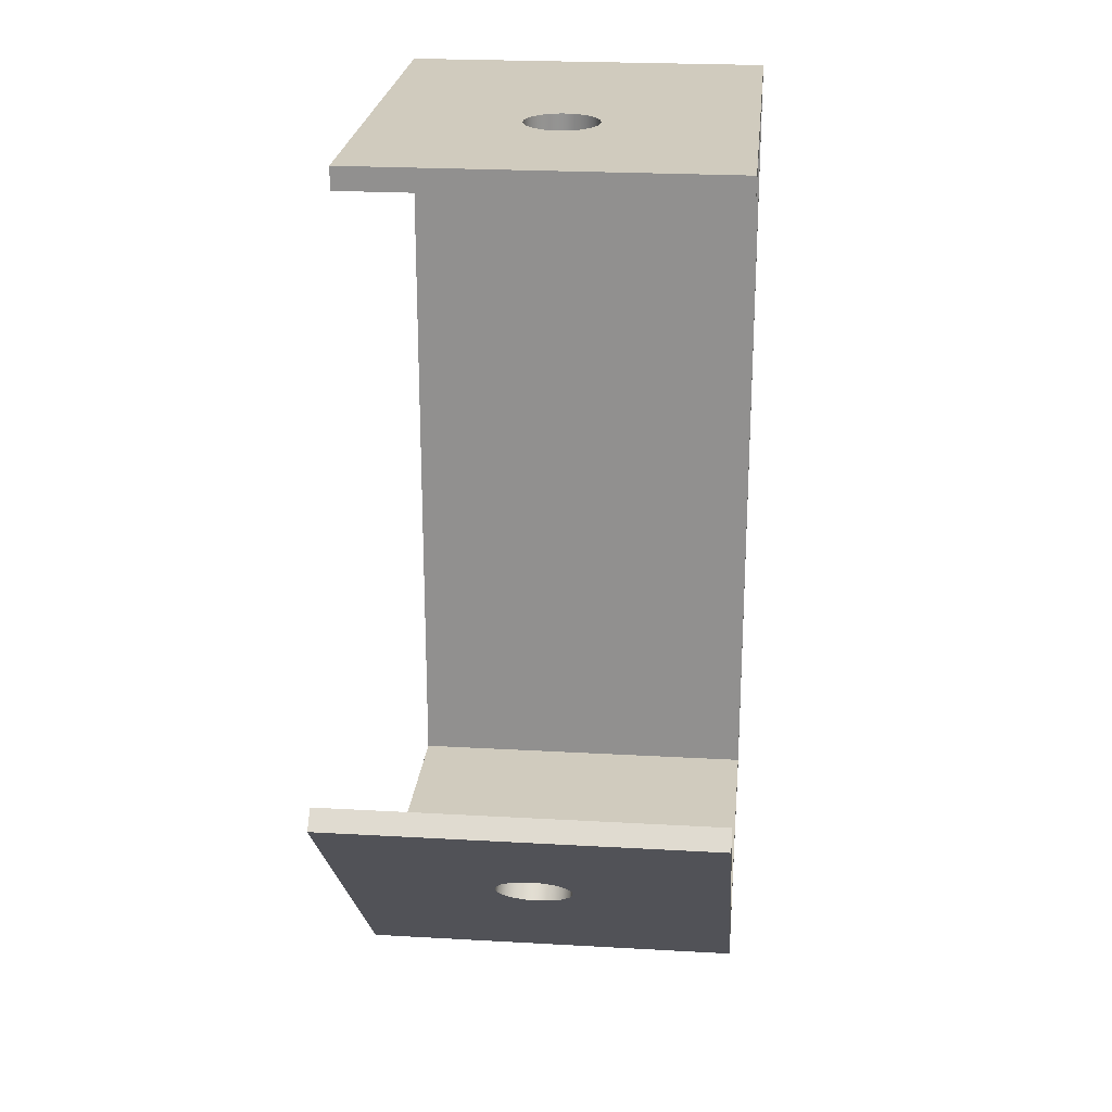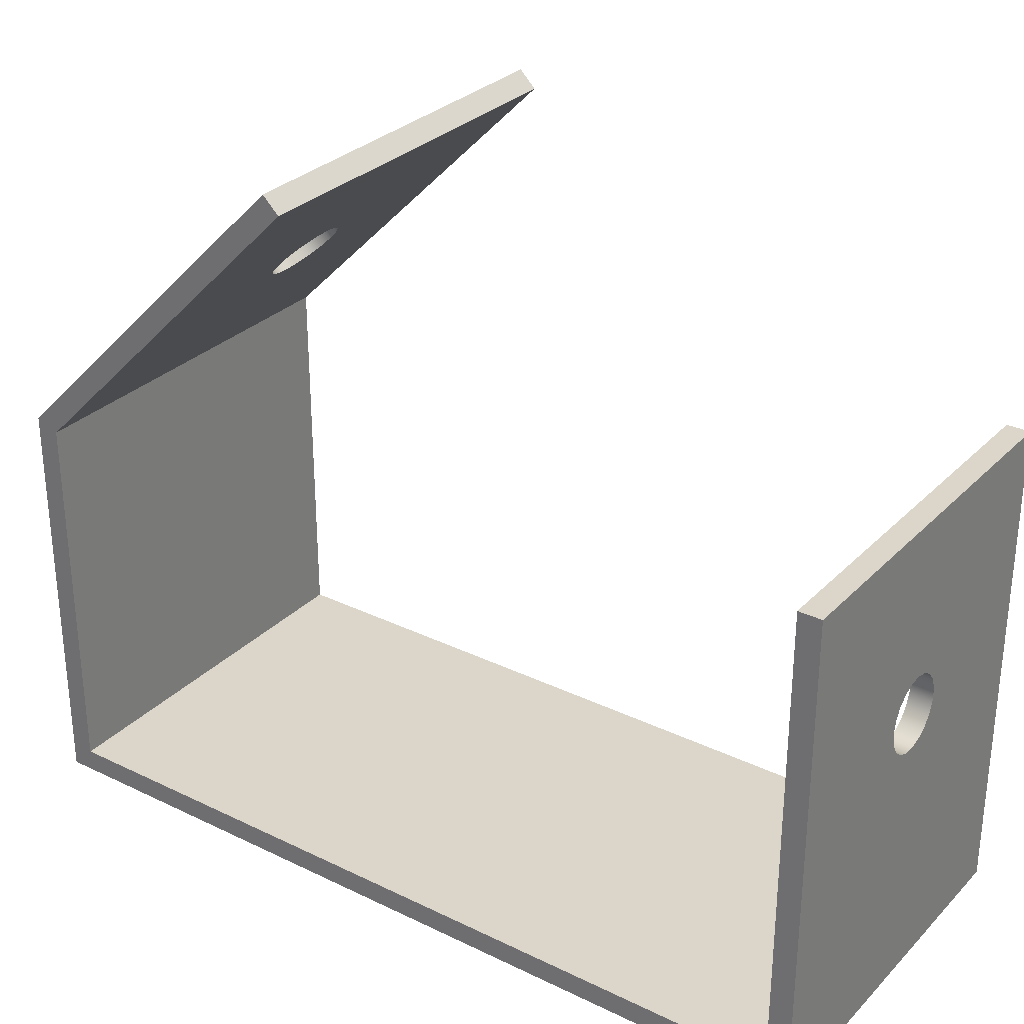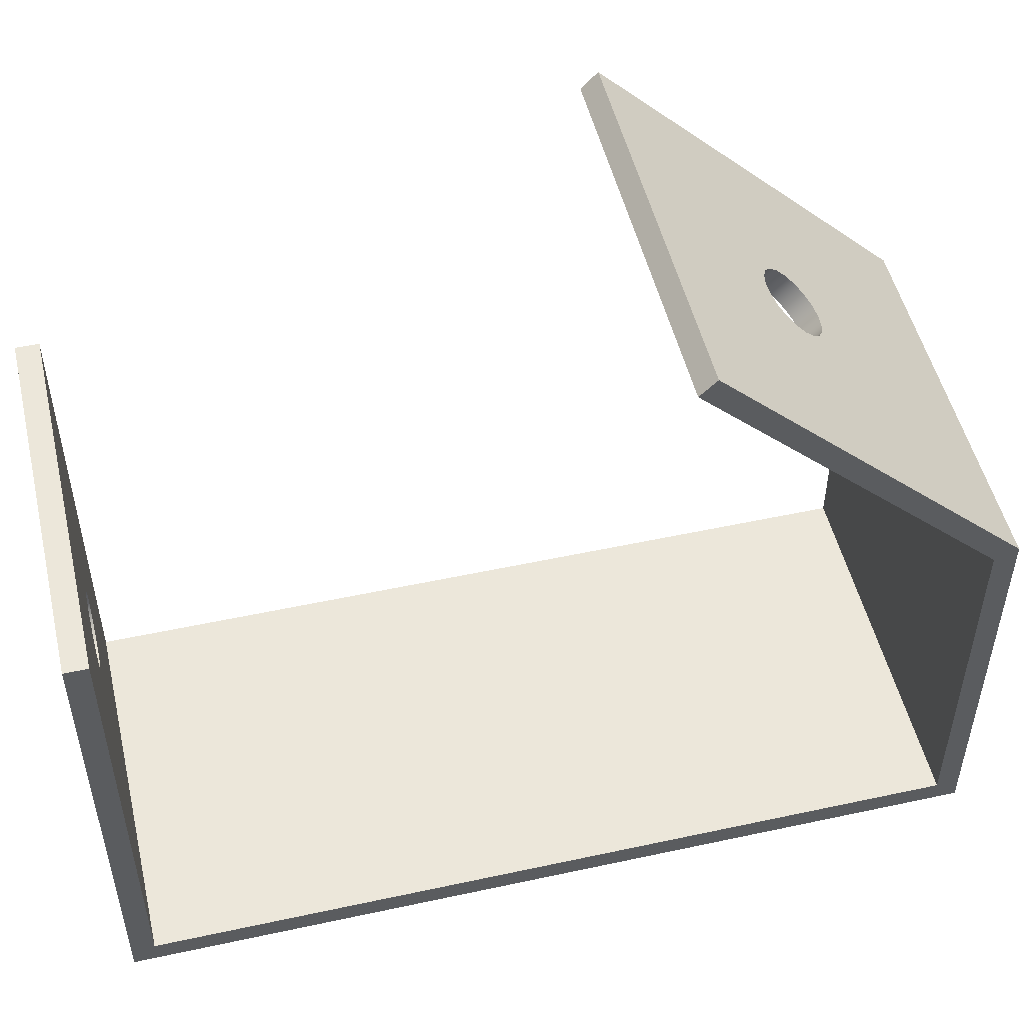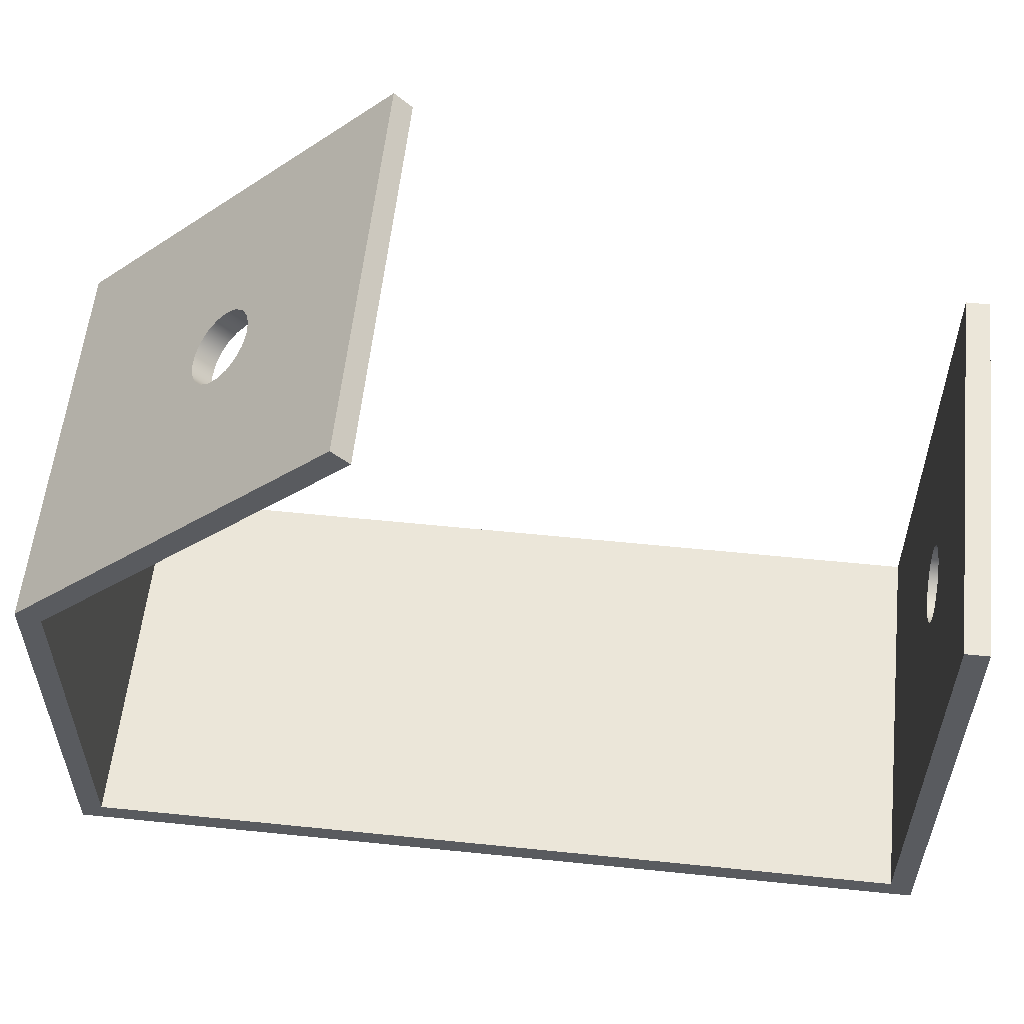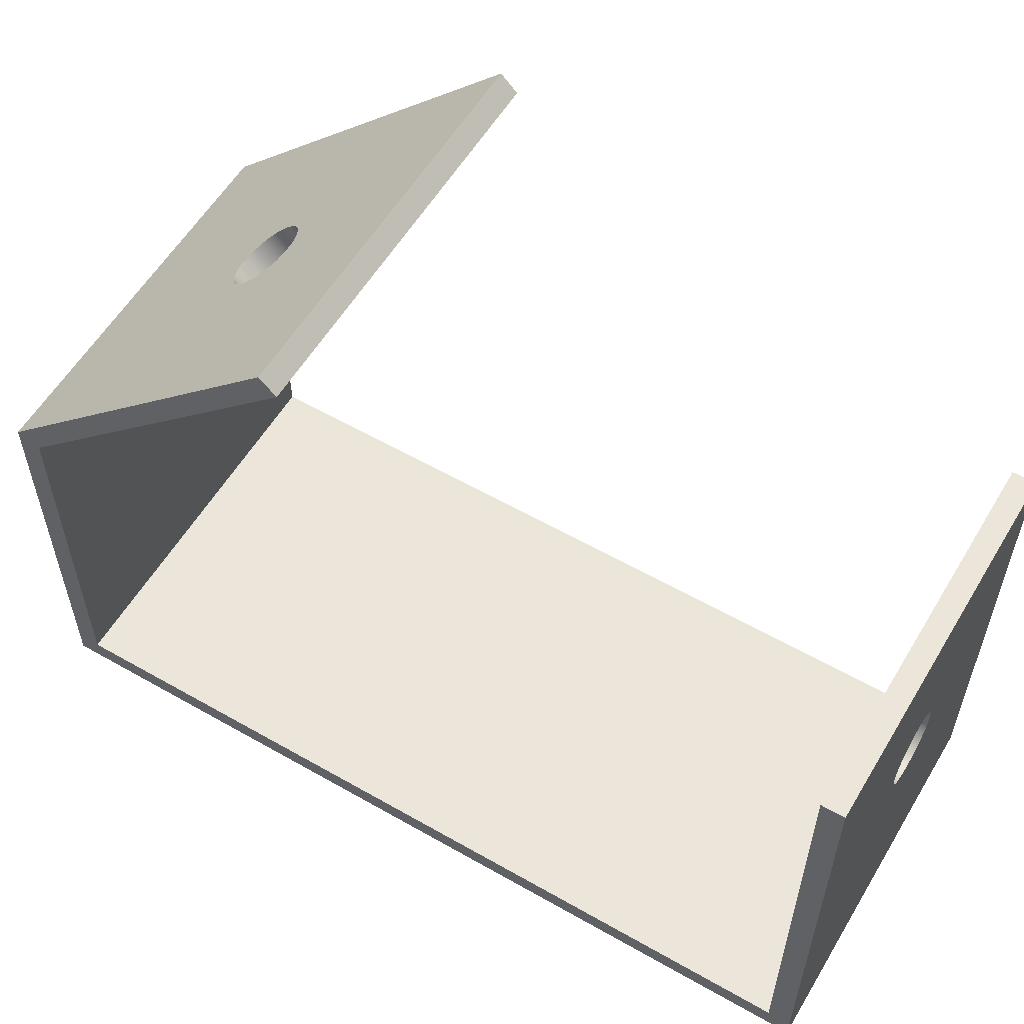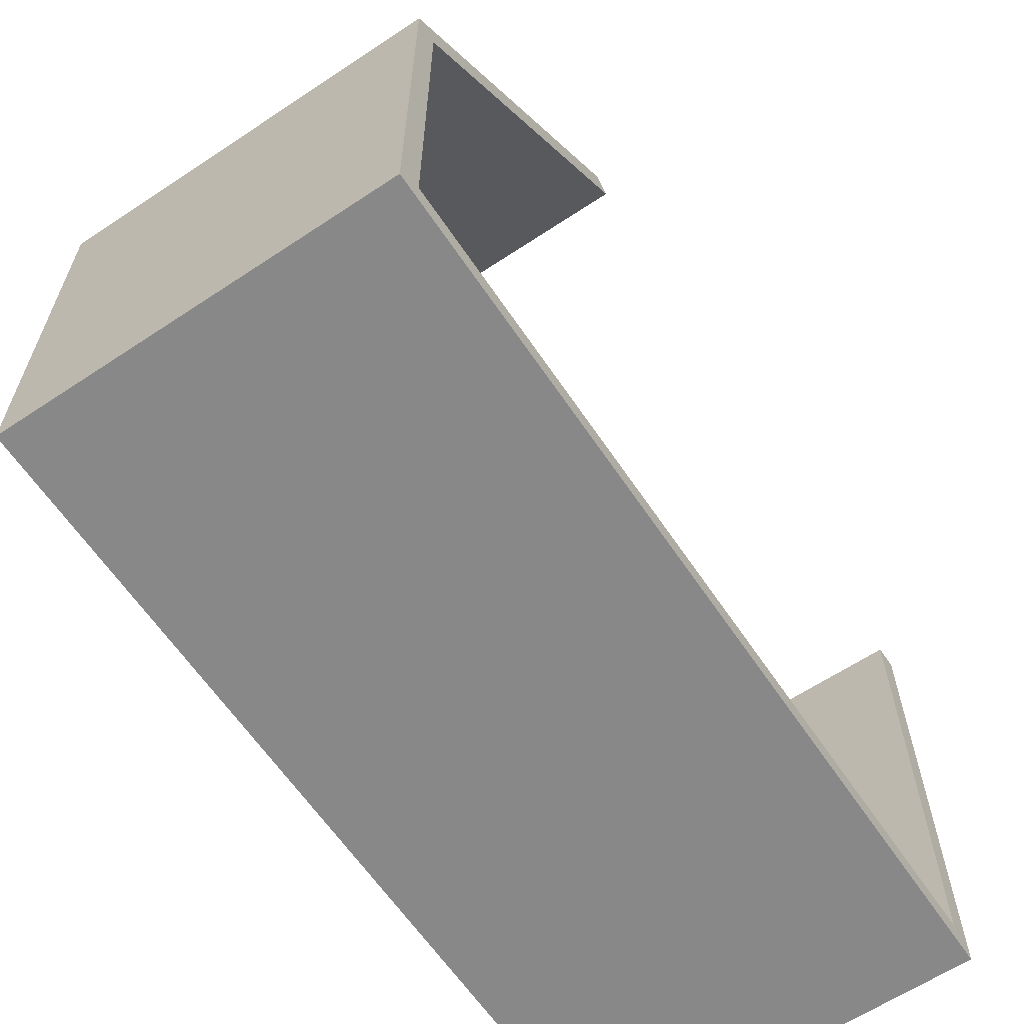
<metadata>
{"format":"obj","ext":"obj","renderer":"f3d","projection":"perspective","resolution":1024,"background":"white","views":[{"elev":23.4,"azim":5.5,"up":"+Y"},{"elev":30.0,"azim":125.2,"up":"+Z"},{"elev":50.9,"azim":-103.3,"up":"+Z"},{"elev":57.0,"azim":96.1,"up":"+Z"},{"elev":57.5,"azim":120.7,"up":"+Z"},{"elev":-62.7,"azim":33.9,"up":"+Z"}]}
</metadata>
<code>
v -0.5 2.467 7.45
v -0.4729 2.582 7.564
v -0.3946 2.685 7.667
v -0.2735 2.763 7.746
v -0.1227 2.81 7.792
v 0.04129 2.82 7.802
v 0.2008 2.791 7.773
v 0.3386 2.728 7.71
v 0.4397 2.636 7.618
v 0.4932 2.526 7.508
v 0.4932 2.409 7.391
v 0.4397 2.299 7.281
v 0.3386 2.207 7.189
v 0.2008 2.144 7.126
v 0.04129 2.115 7.097
v -0.1227 2.125 7.107
v -0.2735 2.171 7.154
v -0.3946 2.25 7.232
v -0.4729 2.353 7.335
v -0.5 2.255 7.662
v -0.4729 2.141 7.547
v -0.3946 2.038 7.445
v -0.2735 1.959 7.366
v -0.1227 1.913 7.319
v 0.04129 1.903 7.309
v 0.2008 1.932 7.338
v 0.3386 1.995 7.402
v 0.4397 2.087 7.493
v 0.4932 2.197 7.603
v 0.4932 2.314 7.72
v 0.4397 2.424 7.83
v 0.3386 2.515 7.922
v 0.2008 2.579 7.985
v 0.04129 2.608 8.014
v -0.1227 2.598 8.004
v -0.2735 2.551 7.958
v -0.3946 2.472 7.879
v -0.4729 2.37 7.776
v -0.5 2.467 7.45
v -0.5 2.255 7.662
v 0.5 11 3.914
v 0.4729 11 4.076
v 0.3946 11 4.221
v 0.2735 11 4.333
v 0.1227 11 4.399
v -0.04129 11 4.412
v -0.2008 11 4.372
v -0.3386 11 4.282
v -0.4397 11 4.152
v -0.4932 11 3.996
v -0.4932 11 3.832
v -0.4397 11 3.676
v -0.3386 11 3.546
v -0.2008 11 3.456
v -0.04129 11 3.416
v 0.1227 11 3.429
v 0.2735 11 3.495
v 0.3946 11 3.607
v 0.4729 11 3.752
v 0.5 11.3 3.914
v 0.4729 11.3 3.752
v 0.3946 11.3 3.607
v 0.2735 11.3 3.495
v 0.1227 11.3 3.429
v -0.04129 11.3 3.416
v -0.2008 11.3 3.456
v -0.3386 11.3 3.546
v -0.4397 11.3 3.676
v -0.4932 11.3 3.832
v -0.4932 11.3 3.996
v -0.4397 11.3 4.152
v -0.3386 11.3 4.282
v -0.2008 11.3 4.372
v -0.04129 11.3 4.412
v 0.1227 11.3 4.399
v 0.2735 11.3 4.333
v 0.3946 11.3 4.221
v 0.4729 11.3 4.076
v 0.5 11 3.914
v 0.5 11.3 3.914
v -2.5 11.3 0
v -2.5 0 0
v -2.5 1.955e-15 5.406
v -2.5 4.023 9.429
v -2.5 4.235 9.217
v -2.5 0.3 5.282
v -2.5 0.3 0.3
v -2.5 11 0.3
v -2.5 11 6.5
v -2.5 11.3 6.5
v -2.5 0 0
v 2.5 0 0
v 2.5 1.955e-15 5.406
v -2.5 1.955e-15 5.406
v -0.5 2.255 7.662
v -0.4729 2.37 7.776
v -0.3946 2.472 7.879
v -0.2735 2.551 7.958
v -0.1227 2.598 8.004
v 0.04129 2.608 8.014
v 0.2008 2.579 7.985
v 0.3386 2.515 7.922
v 0.4397 2.424 7.83
v 0.4932 2.314 7.72
v 0.4932 2.197 7.603
v 0.4397 2.087 7.493
v 0.3386 1.995 7.402
v 0.2008 1.932 7.338
v 0.04129 1.903 7.309
v -0.1227 1.913 7.319
v -0.2735 1.959 7.366
v -0.3946 2.038 7.445
v -0.4729 2.141 7.547
v -2.5 1.955e-15 5.406
v 2.5 1.955e-15 5.406
v 2.5 4.023 9.429
v -2.5 4.023 9.429
v -2.5 4.023 9.429
v 2.5 4.023 9.429
v 2.5 4.235 9.217
v -2.5 4.235 9.217
v -0.5 2.467 7.45
v -0.4729 2.353 7.335
v -0.3946 2.25 7.232
v -0.2735 2.171 7.154
v -0.1227 2.125 7.107
v 0.04129 2.115 7.097
v 0.2008 2.144 7.126
v 0.3386 2.207 7.189
v 0.4397 2.299 7.281
v 0.4932 2.409 7.391
v 0.4932 2.526 7.508
v 0.4397 2.636 7.618
v 0.3386 2.728 7.71
v 0.2008 2.791 7.773
v 0.04129 2.82 7.802
v -0.1227 2.81 7.792
v -0.2735 2.763 7.746
v -0.3946 2.685 7.667
v -0.4729 2.582 7.564
v -2.5 4.235 9.217
v 2.5 4.235 9.217
v 2.5 0.3 5.282
v -2.5 0.3 5.282
v -2.5 0.3 5.282
v 2.5 0.3 5.282
v 2.5 0.3 0.3
v -2.5 0.3 0.3
v -2.5 0.3 0.3
v 2.5 0.3 0.3
v 2.5 11 0.3
v -2.5 11 0.3
v 0.5 11 3.914
v 0.4729 11 3.752
v 0.3946 11 3.607
v 0.2735 11 3.495
v 0.1227 11 3.429
v -0.04129 11 3.416
v -0.2008 11 3.456
v -0.3386 11 3.546
v -0.4397 11 3.676
v -0.4932 11 3.832
v -0.4932 11 3.996
v -0.4397 11 4.152
v -0.3386 11 4.282
v -0.2008 11 4.372
v -0.04129 11 4.412
v 0.1227 11 4.399
v 0.2735 11 4.333
v 0.3946 11 4.221
v 0.4729 11 4.076
v -2.5 11 0.3
v 2.5 11 0.3
v 2.5 11 6.5
v -2.5 11 6.5
v -2.5 11 6.5
v 2.5 11 6.5
v 2.5 11.3 6.5
v -2.5 11.3 6.5
v 0.5 11.3 3.914
v 0.4729 11.3 4.076
v 0.3946 11.3 4.221
v 0.2735 11.3 4.333
v 0.1227 11.3 4.399
v -0.04129 11.3 4.412
v -0.2008 11.3 4.372
v -0.3386 11.3 4.282
v -0.4397 11.3 4.152
v -0.4932 11.3 3.996
v -0.4932 11.3 3.832
v -0.4397 11.3 3.676
v -0.3386 11.3 3.546
v -0.2008 11.3 3.456
v -0.04129 11.3 3.416
v 0.1227 11.3 3.429
v 0.2735 11.3 3.495
v 0.3946 11.3 3.607
v 0.4729 11.3 3.752
v -2.5 11.3 6.5
v 2.5 11.3 6.5
v 2.5 11.3 0
v -2.5 11.3 0
v -2.5 11.3 0
v 2.5 11.3 0
v 2.5 0 0
v -2.5 0 0
v 2.5 0 0
v 2.5 11.3 0
v 2.5 11.3 6.5
v 2.5 11 6.5
v 2.5 11 0.3
v 2.5 0.3 0.3
v 2.5 0.3 5.282
v 2.5 4.235 9.217
v 2.5 4.023 9.429
v 2.5 1.955e-15 5.406
g b36f8ec2-e32a-11ea-9dae-54bf646e7e1f
f 2 38 1
f 1 38 40
f 39 20 19
f 19 20 21
f 19 21 22
f 2 3 38
f 38 3 37
f 37 3 4
f 37 4 36
f 36 4 5
f 36 5 35
f 35 5 6
f 35 6 34
f 34 6 7
f 34 7 33
f 33 7 8
f 33 8 32
f 32 8 9
f 32 9 31
f 31 9 10
f 31 10 30
f 30 10 11
f 30 11 29
f 29 11 12
f 29 12 28
f 28 12 13
f 28 13 27
f 27 13 14
f 27 14 26
f 26 14 15
f 26 15 25
f 25 15 16
f 25 16 24
f 24 16 17
f 24 17 23
f 23 17 18
f 23 18 22
f 22 18 19
g b33e220a-e32a-11ea-a11f-54bf646e7e1f
f 42 78 41
f 41 78 80
f 79 60 59
f 59 60 61
f 59 61 62
f 42 43 78
f 78 43 77
f 77 43 44
f 77 44 76
f 76 44 45
f 76 45 75
f 75 45 46
f 75 46 74
f 74 46 47
f 74 47 73
f 73 47 48
f 73 48 72
f 72 48 49
f 72 49 71
f 71 49 50
f 71 50 70
f 70 50 51
f 70 51 69
f 69 51 52
f 69 52 68
f 68 52 53
f 68 53 67
f 67 53 54
f 67 54 66
f 66 54 55
f 66 55 65
f 65 55 56
f 65 56 64
f 64 56 57
f 64 57 63
f 63 57 58
f 63 58 62
f 62 58 59
g b30ba40c-e32a-11ea-a68c-54bf646e7e1f
f 90 81 88
f 88 81 82
f 88 82 87
f 87 82 83
f 87 83 86
f 86 83 84
f 86 84 85
f 88 89 90
g b30bf22c-e32a-11ea-8d74-54bf646e7e1f
f 92 93 91
f 91 93 94
g b30c4038-e32a-11ea-bb39-54bf646e7e1f
f 96 117 95
f 95 117 114
f 95 114 113
f 113 114 112
f 112 114 111
f 111 114 110
f 110 114 109
f 109 114 115
f 109 115 108
f 108 115 107
f 107 115 106
f 106 115 105
f 105 115 116
f 105 116 104
f 104 116 103
f 103 116 102
f 102 116 101
f 101 116 100
f 100 116 117
f 100 117 99
f 99 117 98
f 98 117 97
f 97 117 96
g b30c6768-e32a-11ea-8f68-54bf646e7e1f
f 119 120 118
f 118 120 121
g b30cb56c-e32a-11ea-86f4-54bf646e7e1f
f 123 144 122
f 122 144 141
f 122 141 140
f 140 141 139
f 139 141 138
f 138 141 137
f 137 141 136
f 136 141 142
f 136 142 135
f 135 142 134
f 134 142 133
f 133 142 132
f 132 142 131
f 131 142 143
f 131 143 130
f 130 143 129
f 129 143 128
f 128 143 127
f 127 143 144
f 127 144 126
f 126 144 125
f 125 144 124
f 124 144 123
g b30d0386-e32a-11ea-aed6-54bf646e7e1f
f 146 147 145
f 145 147 148
g b30d78a8-e32a-11ea-a846-54bf646e7e1f
f 150 151 149
f 149 151 152
g b30dc6c2-e32a-11ea-964d-54bf646e7e1f
f 154 173 153
f 153 173 174
f 153 174 171
f 171 174 170
f 170 174 169
f 169 174 168
f 168 174 167
f 167 174 175
f 167 175 166
f 166 175 165
f 165 175 164
f 164 175 163
f 163 175 162
f 162 175 172
f 162 172 161
f 161 172 160
f 160 172 159
f 159 172 158
f 158 172 173
f 158 173 157
f 157 173 156
f 156 173 155
f 155 173 154
g b30e3be6-e32a-11ea-8b01-54bf646e7e1f
f 177 178 176
f 176 178 179
g b30eb11c-e32a-11ea-8632-54bf646e7e1f
f 181 200 180
f 180 200 201
f 180 201 198
f 198 201 197
f 197 201 196
f 196 201 195
f 195 201 194
f 194 201 202
f 194 202 193
f 193 202 192
f 192 202 191
f 191 202 190
f 190 202 199
f 190 199 189
f 189 199 188
f 188 199 187
f 187 199 186
f 186 199 185
f 185 199 200
f 185 200 184
f 184 200 183
f 183 200 182
f 182 200 181
g b30f2636-e32a-11ea-8a9c-54bf646e7e1f
f 204 205 203
f 203 205 206
g b30f9b66-e32a-11ea-b239-54bf646e7e1f
f 208 211 207
f 207 211 212
f 207 212 216
f 216 212 213
f 216 213 215
f 215 213 214
f 208 209 211
f 211 209 210

</code>
